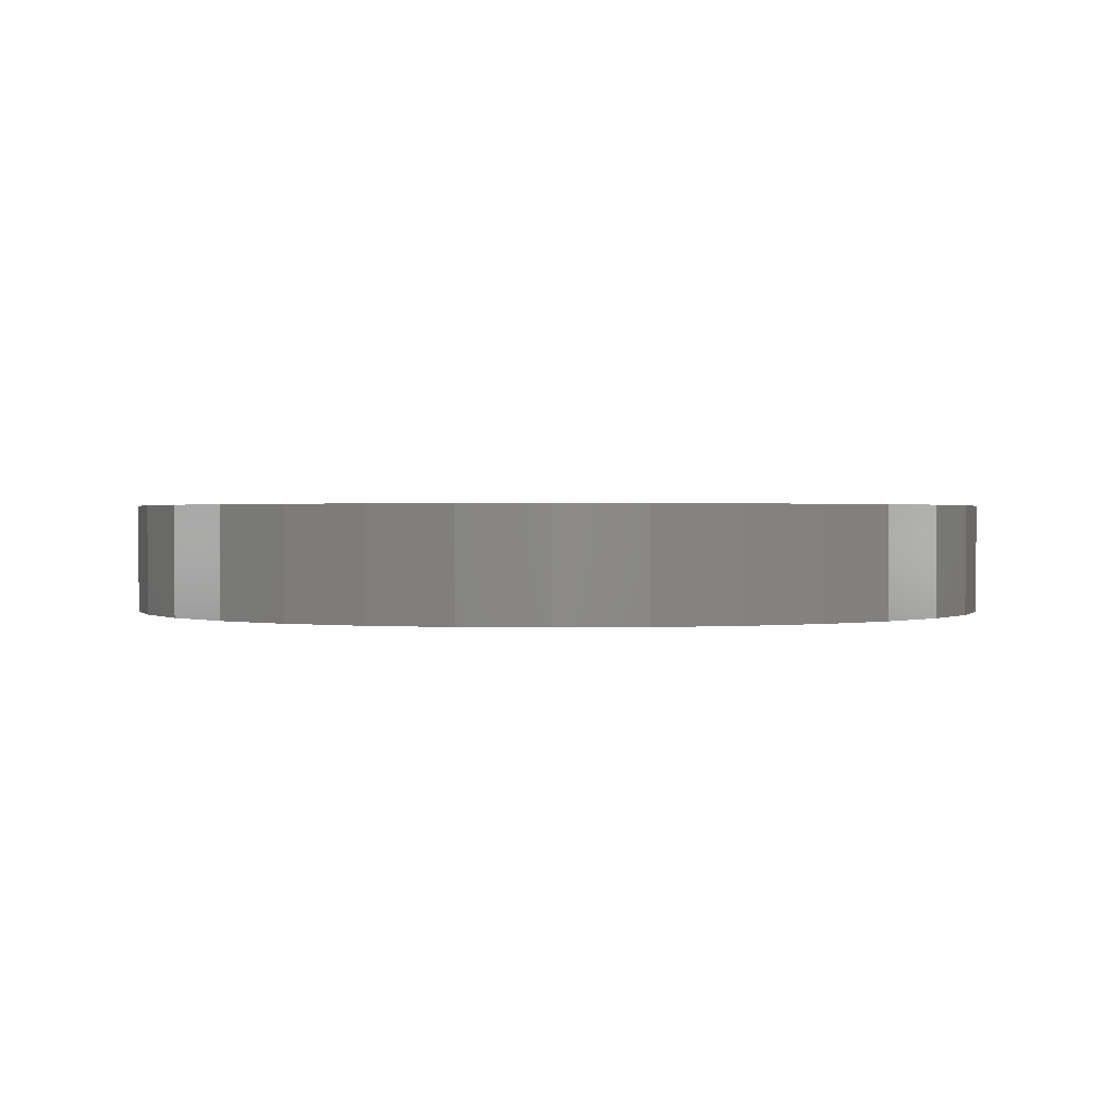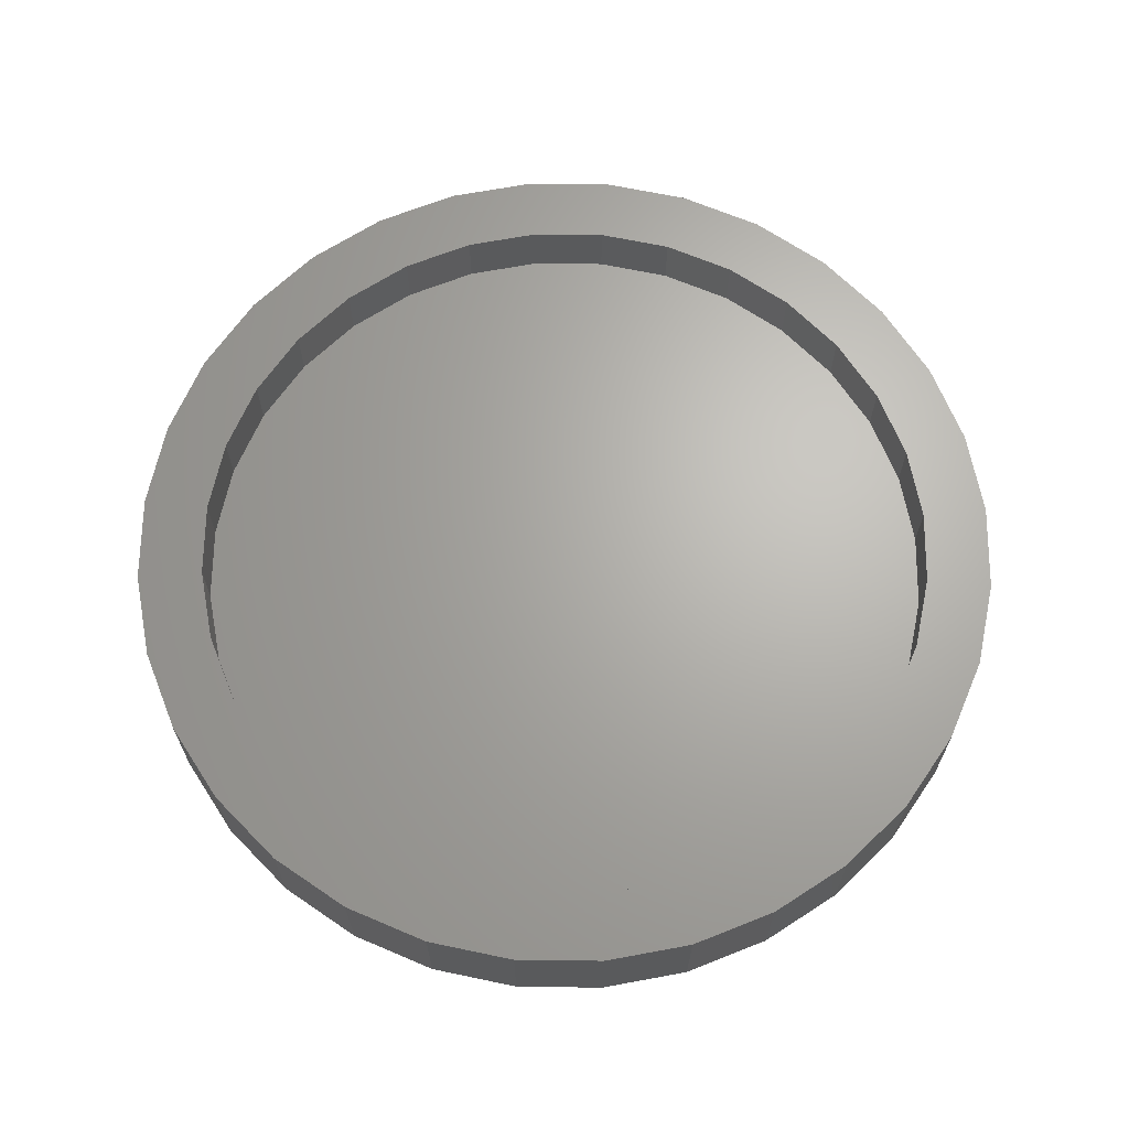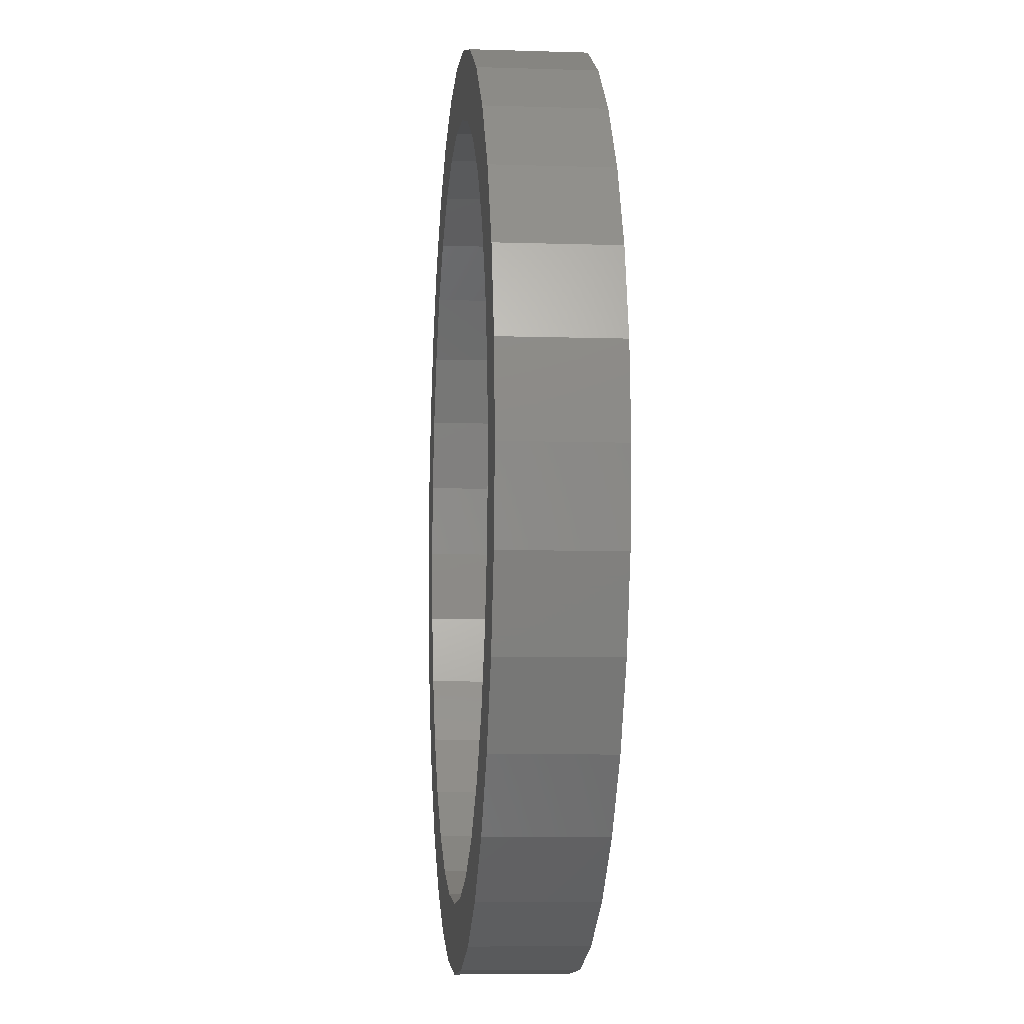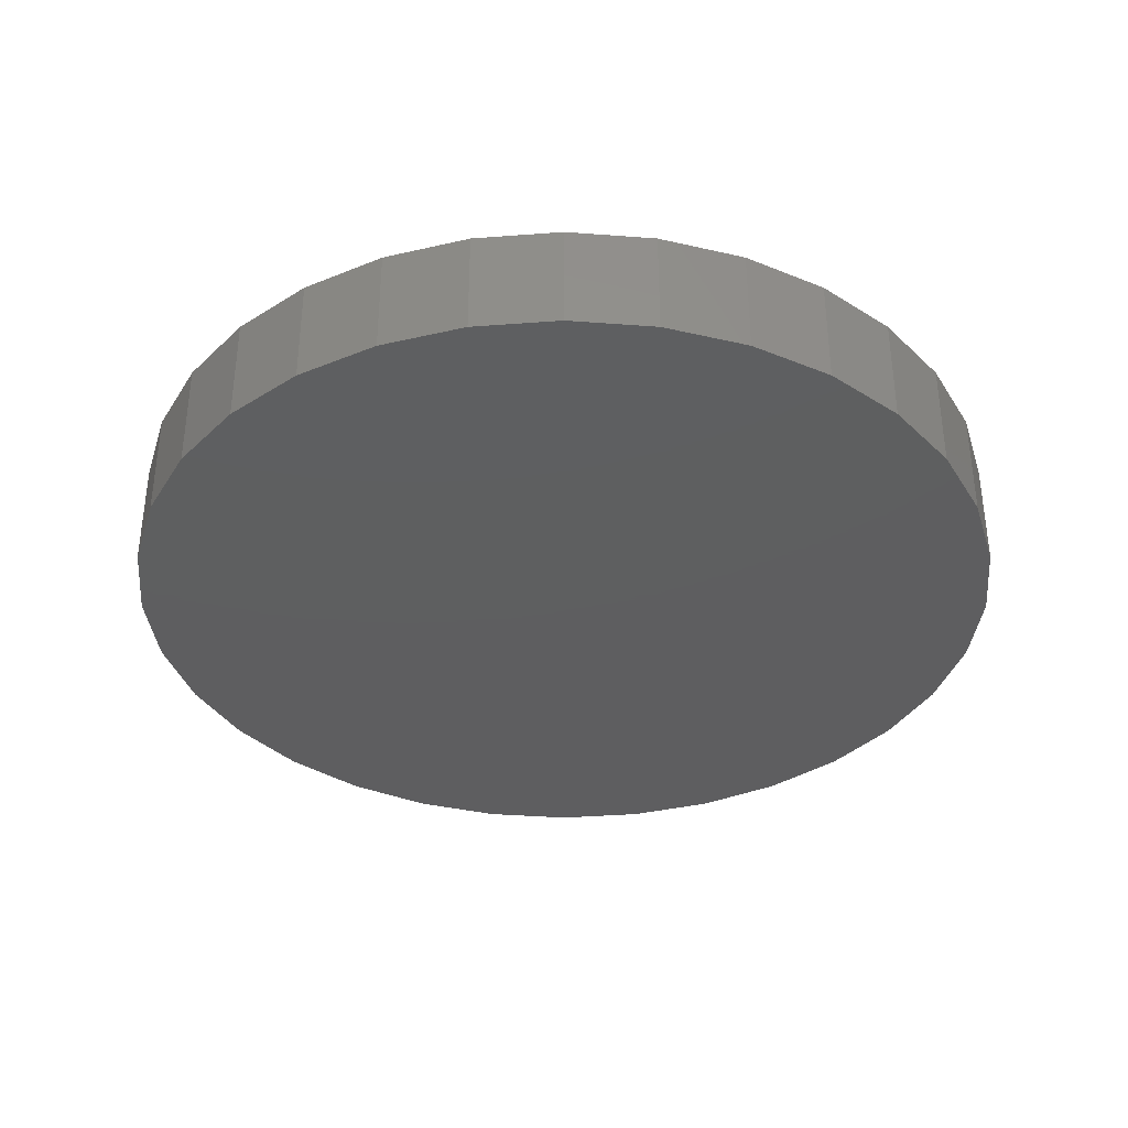
<metadata>
{"format":"stl","ext":"stl","renderer":"f3d","projection":"perspective","resolution":1024,"background":"white","views":[{"elev":0.9,"azim":-179.4,"up":"+Z"},{"elev":66.2,"azim":-128.7,"up":"+Z"},{"elev":-7.3,"azim":84.7,"up":"+Y"},{"elev":-36.2,"azim":0.0,"up":"+Z"}]}
</metadata>
<code>
# stl→obj: 256 verts, 508 faces
v -0.2646 0.6564 0.05469
v -0.1237 0.6585 0.05469
v -0.2496 0.6203 0.05469
v -0.3874 0.5907 0.05469
v 0.2642 -0.6203 0.05469
v 0.402 -0.5907 0.05469
v 0.2792 -0.6564 0.05469
v 0.1383 -0.6585 0.05469
v -0.1313 0.6968 0.05469
v 0.007319 0.7104 0.05469
v 0.007319 0.6714 0.05469
v -0.3657 0.5582 0.05469
v -0.4674 0.4747 0.05469
v -0.495 0.5024 0.05469
v -0.5509 0.373 0.05469
v -0.5834 0.3947 0.05469
v -0.613 0.2569 0.05469
v -0.649 0.2719 0.05469
v -0.6512 0.131 0.05469
v -0.6895 0.1386 0.05469
v -0.6641 3.804e-16 0.05469
v -0.7031 4.025e-16 0.05469
v -0.6512 -0.131 0.05469
v -0.6895 -0.1386 0.05469
v -0.613 -0.2569 0.05469
v -0.649 -0.2719 0.05469
v -0.5509 -0.373 0.05469
v -0.5834 -0.3947 0.05469
v -0.4674 -0.4747 0.05469
v -0.495 -0.5024 0.05469
v -0.3657 -0.5582 0.05469
v -0.3874 -0.5907 0.05469
v -0.2496 -0.6203 0.05469
v -0.2646 -0.6564 0.05469
v -0.1237 -0.6585 0.05469
v -0.1313 -0.6968 0.05469
v 0.1459 -0.6968 0.05469
v 0.007319 -0.7104 0.05469
v 0.007319 -0.6714 0.05469
v 0.1459 0.6968 0.05469
v 0.1383 0.6585 0.05469
v 0.2792 0.6564 0.05469
v 0.2642 0.6203 0.05469
v 0.402 0.5907 0.05469
v 0.3803 0.5582 0.05469
v 0.3803 -0.5582 0.05469
v 0.4821 -0.4747 0.05469
v 0.5097 -0.5024 0.05469
v 0.5656 -0.373 0.05469
v 0.598 -0.3947 0.05469
v 0.6276 -0.2569 0.05469
v 0.6637 -0.2719 0.05469
v 0.6658 -0.131 0.05469
v 0.7041 -0.1386 0.05469
v 0.6787 0 0.05469
v 0.7178 0 0.05469
v 0.6658 0.131 0.05469
v 0.7041 0.1386 0.05469
v 0.6276 0.2569 0.05469
v 0.6637 0.2719 0.05469
v 0.5656 0.373 0.05469
v 0.598 0.3947 0.05469
v 0.4821 0.4747 0.05469
v 0.5097 0.5024 0.05469
v 0.1383 -0.6585 0.1641
v 0.2642 -0.6203 0.1641
v 0.3803 -0.5582 0.1641
v 0.4821 -0.4747 0.1641
v 0.5656 -0.373 0.1641
v 0.6276 -0.2569 0.1641
v 0.6658 -0.131 0.1641
v 0.6787 -7.607e-16 0.1641
v 0.007319 -0.6714 0.1641
v -0.1237 -0.6585 0.1641
v -0.2496 -0.6203 0.1641
v -0.3657 -0.5582 0.1641
v -0.4674 -0.4747 0.1641
v -0.5509 -0.373 0.1641
v -0.613 -0.2569 0.1641
v -0.6512 -0.131 0.1641
v -0.6641 3.804e-16 0.1641
v -0.1237 0.6585 0.1641
v -0.2496 0.6203 0.1641
v -0.3657 0.5582 0.1641
v -0.4674 0.4747 0.1641
v -0.5509 0.373 0.1641
v -0.613 0.2569 0.1641
v -0.6512 0.131 0.1641
v 0.007319 0.6714 0.1641
v 0.1383 0.6585 0.1641
v 0.2642 0.6203 0.1641
v 0.3803 0.5582 0.1641
v 0.4821 0.4747 0.1641
v 0.5656 0.373 0.1641
v 0.6276 0.2569 0.1641
v 0.6658 0.131 0.1641
v -0.2941 0.7291 0.1641
v -0.4305 0.6561 0.1641
v -0.7212 0.302 0.1641
v 0.007895 -0.7891 0.1641
v -0.2941 -0.7291 0.1641
v -0.1461 -0.774 0.1641
v 0.3099 0.7291 0.1641
v 0.1618 -0.774 0.1641
v 0.3099 -0.7291 0.1641
v 0.1618 0.774 0.1641
v 0.007895 0.7891 0.1641
v -0.1461 0.774 0.1641
v -0.6483 0.4384 0.1641
v -0.5501 0.558 0.1641
v -0.7661 0.154 0.1641
v -0.7812 4.471e-16 0.1641
v -0.7661 -0.154 0.1641
v -0.7212 -0.302 0.1641
v -0.6483 -0.4384 0.1641
v -0.5501 -0.558 0.1641
v -0.4305 -0.6561 0.1641
v 0.4463 -0.6561 0.1641
v 0.4463 0.6561 0.1641
v 0.5659 0.558 0.1641
v 0.664 0.4384 0.1641
v 0.737 0.302 0.1641
v 0.7819 0.154 0.1641
v 0.797 0 0.1641
v 0.7819 -0.154 0.1641
v 0.737 -0.302 0.1641
v 0.664 -0.4384 0.1641
v 0.5659 -0.558 0.1641
v 0.797 -8.942e-16 -0.03125
v 0.7819 -0.154 -0.03125
v 0.737 -0.302 -0.03125
v 0.664 -0.4384 -0.03125
v 0.5659 -0.558 -0.03125
v 0.4463 -0.6561 -0.03125
v 0.3099 -0.7291 -0.03125
v 0.1618 -0.774 -0.03125
v 0.007895 -0.7891 -0.03125
v -0.1461 -0.774 -0.03125
v -0.2941 -0.7291 -0.03125
v -0.4305 -0.6561 -0.03125
v -0.5501 -0.558 -0.03125
v -0.6483 -0.4384 -0.03125
v -0.7212 -0.302 -0.03125
v -0.7661 -0.154 -0.03125
v -0.7812 4.471e-16 -0.03125
v -0.7661 0.154 -0.03125
v -0.7212 0.302 -0.03125
v -0.6483 0.4384 -0.03125
v -0.5501 0.558 -0.03125
v -0.4305 0.6561 -0.03125
v -0.2941 0.7291 -0.03125
v -0.1461 0.774 -0.03125
v 0.007895 0.7891 -0.03125
v 0.1618 0.774 -0.03125
v 0.3099 0.7291 -0.03125
v 0.4463 0.6561 -0.03125
v 0.5659 0.558 -0.03125
v 0.664 0.4384 -0.03125
v 0.737 0.302 -0.03125
v 0.7819 0.154 -0.03125
v 0.7178 -8.05e-16 0.125
v 0.7041 -0.1386 0.125
v 0.6637 -0.2719 0.125
v 0.598 -0.3947 0.125
v 0.5097 -0.5024 0.125
v 0.402 -0.5907 0.125
v 0.2792 -0.6564 0.125
v 0.1459 -0.6968 0.125
v 0.007319 -0.7104 0.125
v -0.1313 -0.6968 0.125
v -0.2646 -0.6564 0.125
v -0.3874 -0.5907 0.125
v -0.495 -0.5024 0.125
v -0.5834 -0.3947 0.125
v -0.649 -0.2719 0.125
v -0.6895 -0.1386 0.125
v -0.7031 4.025e-16 0.125
v -0.6895 0.1386 0.125
v -0.649 0.2719 0.125
v -0.5834 0.3947 0.125
v -0.495 0.5024 0.125
v -0.3874 0.5907 0.125
v -0.2646 0.6564 0.125
v -0.1313 0.6968 0.125
v 0.007319 0.7104 0.125
v 0.1459 0.6968 0.125
v 0.2792 0.6564 0.125
v 0.402 0.5907 0.125
v 0.5097 0.5024 0.125
v 0.598 0.3947 0.125
v 0.6637 0.2719 0.125
v 0.7041 0.1386 0.125
v -0.2791 0.693 0.125
v -0.4088 0.6237 0.125
v 0.4246 -0.6237 0.125
v 0.2949 -0.693 0.125
v -0.1384 0.7357 0.125
v 0.007895 0.7501 0.125
v -0.5225 0.5304 0.125
v -0.6158 0.4167 0.125
v -0.6851 0.287 0.125
v -0.7278 0.1463 0.125
v -0.7422 9.186e-17 0.125
v -0.7278 -0.1463 0.125
v -0.6851 -0.287 0.125
v -0.6158 -0.4167 0.125
v -0.5225 -0.5304 0.125
v -0.4088 -0.6237 0.125
v -0.2791 -0.693 0.125
v -0.1384 -0.7357 0.125
v 0.1542 -0.7357 0.125
v 0.007895 -0.7501 0.125
v 0.1542 0.7357 0.125
v 0.2949 0.693 0.125
v 0.4246 0.6237 0.125
v 0.5383 -0.5304 0.125
v 0.6316 -0.4167 0.125
v 0.7009 -0.287 0.125
v 0.7436 -0.1463 0.125
v 0.758 0 0.125
v 0.7436 0.1463 0.125
v 0.7009 0.287 0.125
v 0.6316 0.4167 0.125
v 0.5383 0.5304 0.125
v 0.007895 -0.7501 0.007812
v 0.1542 -0.7357 0.007812
v 0.2949 -0.693 0.007812
v 0.4246 -0.6237 0.007812
v 0.5383 -0.5304 0.007812
v 0.6316 -0.4167 0.007812
v 0.7009 -0.287 0.007812
v 0.7436 -0.1463 0.007812
v 0.758 -1.837e-16 0.007812
v -0.1384 -0.7357 0.007812
v -0.2791 -0.693 0.007812
v -0.4088 -0.6237 0.007812
v -0.5225 -0.5304 0.007812
v -0.6158 -0.4167 0.007812
v -0.6851 -0.287 0.007812
v -0.7278 -0.1463 0.007812
v -0.7422 9.186e-17 0.007812
v 0.007895 0.7501 0.007812
v -0.1384 0.7357 0.007812
v -0.2791 0.693 0.007812
v -0.4088 0.6237 0.007812
v -0.5225 0.5304 0.007812
v -0.6158 0.4167 0.007812
v -0.6851 0.287 0.007812
v -0.7278 0.1463 0.007812
v 0.1542 0.7357 0.007812
v 0.2949 0.693 0.007812
v 0.4246 0.6237 0.007812
v 0.5383 0.5304 0.007812
v 0.6316 0.4167 0.007812
v 0.7009 0.287 0.007812
v 0.7436 0.1463 0.007812
f 1 2 3
f 3 4 1
f 5 6 7
f 7 8 5
f 9 10 11
f 9 11 2
f 9 2 1
f 3 12 4
f 4 12 13
f 4 13 14
f 14 13 15
f 14 15 16
f 16 15 17
f 16 17 18
f 18 17 19
f 18 19 20
f 20 19 21
f 20 21 22
f 22 21 23
f 22 23 24
f 24 23 25
f 24 25 26
f 26 25 27
f 26 27 28
f 28 27 29
f 28 29 30
f 30 29 31
f 30 31 32
f 32 31 33
f 32 33 34
f 34 33 35
f 34 35 36
f 7 37 8
f 8 37 38
f 8 38 39
f 39 38 36
f 39 36 35
f 40 11 10
f 11 40 41
f 41 40 42
f 41 42 43
f 43 42 44
f 43 44 45
f 5 46 6
f 6 46 47
f 6 47 48
f 48 47 49
f 48 49 50
f 50 49 51
f 50 51 52
f 52 51 53
f 52 53 54
f 54 53 55
f 54 55 56
f 56 55 57
f 56 57 58
f 58 57 59
f 58 59 60
f 60 59 61
f 60 61 62
f 62 61 63
f 62 63 64
f 64 63 45
f 64 45 44
f 39 65 8
f 8 65 66
f 8 66 5
f 5 66 67
f 5 67 46
f 46 67 68
f 46 68 47
f 47 68 69
f 47 69 49
f 49 69 70
f 49 70 51
f 51 70 71
f 51 71 53
f 53 71 72
f 53 72 55
f 65 39 73
f 73 39 35
f 73 35 74
f 74 35 33
f 74 33 75
f 75 33 31
f 75 31 76
f 76 31 29
f 76 29 77
f 77 29 27
f 77 27 78
f 78 27 25
f 78 25 79
f 79 25 23
f 79 23 80
f 80 23 21
f 80 21 81
f 11 82 2
f 2 82 83
f 2 83 3
f 3 83 84
f 3 84 12
f 12 84 85
f 12 85 13
f 13 85 86
f 13 86 15
f 15 86 87
f 15 87 17
f 17 87 88
f 17 88 19
f 19 88 81
f 19 81 21
f 82 11 89
f 89 11 41
f 89 41 90
f 90 41 43
f 90 43 91
f 91 43 45
f 91 45 92
f 92 45 63
f 92 63 93
f 93 63 61
f 93 61 94
f 94 61 59
f 94 59 95
f 95 59 57
f 95 57 96
f 96 57 55
f 96 55 72
f 82 89 97
f 97 98 82
f 86 99 87
f 100 101 102
f 103 89 90
f 100 104 105
f 103 106 89
f 89 106 107
f 89 107 97
f 97 107 108
f 99 86 109
f 109 86 85
f 109 85 110
f 110 85 84
f 110 84 98
f 98 84 83
f 98 83 82
f 87 99 88
f 88 99 111
f 88 111 81
f 81 111 112
f 81 112 80
f 80 112 113
f 80 113 79
f 79 113 114
f 79 114 78
f 78 114 115
f 78 115 77
f 77 115 76
f 76 115 116
f 76 116 75
f 75 116 117
f 75 117 74
f 74 117 101
f 74 101 73
f 73 101 100
f 73 100 65
f 65 100 105
f 65 105 118
f 103 90 119
f 119 90 91
f 119 91 120
f 120 91 92
f 120 92 121
f 121 92 93
f 121 93 122
f 122 93 94
f 122 94 95
f 122 95 123
f 123 95 96
f 123 96 124
f 124 96 72
f 124 72 125
f 125 72 71
f 125 71 126
f 126 71 70
f 126 70 127
f 127 70 69
f 127 69 68
f 127 68 128
f 128 68 67
f 128 67 118
f 118 67 66
f 118 66 65
f 129 124 130
f 130 124 125
f 130 125 131
f 131 125 126
f 131 126 132
f 132 126 127
f 132 127 133
f 133 127 128
f 133 128 134
f 134 128 118
f 134 118 135
f 135 118 105
f 135 105 136
f 136 105 104
f 136 104 137
f 137 104 100
f 137 100 138
f 138 100 102
f 138 102 139
f 139 102 101
f 139 101 140
f 140 101 117
f 140 117 141
f 141 117 116
f 141 116 142
f 142 116 115
f 142 115 143
f 143 115 114
f 143 114 144
f 144 114 113
f 144 113 145
f 145 113 112
f 145 112 146
f 146 112 111
f 146 111 147
f 147 111 99
f 147 99 148
f 148 99 109
f 148 109 149
f 149 109 110
f 149 110 150
f 150 110 98
f 150 98 151
f 151 98 97
f 151 97 152
f 152 97 108
f 152 108 153
f 153 108 107
f 153 107 154
f 154 107 106
f 154 106 155
f 155 106 103
f 155 103 156
f 156 103 119
f 156 119 157
f 157 119 120
f 157 120 158
f 158 120 121
f 158 121 159
f 159 121 122
f 159 122 160
f 160 122 123
f 160 123 129
f 129 123 124
f 153 154 152
f 137 138 136
f 136 138 139
f 136 139 135
f 135 139 140
f 135 140 134
f 134 140 141
f 134 141 133
f 133 141 142
f 133 142 132
f 132 142 143
f 132 143 131
f 131 143 144
f 131 144 130
f 130 144 145
f 130 145 129
f 129 145 146
f 129 146 160
f 160 146 147
f 160 147 159
f 159 147 148
f 159 148 158
f 158 148 149
f 158 149 157
f 157 149 150
f 157 150 156
f 156 150 151
f 156 151 155
f 155 151 152
f 155 152 154
f 56 161 54
f 54 161 162
f 54 162 52
f 52 162 163
f 52 163 50
f 50 163 164
f 50 164 48
f 48 164 165
f 48 165 6
f 6 165 166
f 6 166 7
f 7 166 167
f 7 167 37
f 37 167 168
f 37 168 38
f 38 168 169
f 38 169 36
f 36 169 170
f 36 170 34
f 34 170 171
f 34 171 32
f 32 171 172
f 32 172 30
f 30 172 173
f 30 173 28
f 28 173 174
f 28 174 26
f 26 174 175
f 26 175 24
f 24 175 176
f 24 176 22
f 22 176 177
f 22 177 20
f 20 177 178
f 20 178 18
f 18 178 179
f 18 179 16
f 16 179 180
f 16 180 14
f 14 180 181
f 14 181 4
f 4 181 182
f 4 182 1
f 1 182 183
f 1 183 9
f 9 183 184
f 9 184 10
f 10 184 185
f 10 185 40
f 40 185 186
f 40 186 42
f 42 186 187
f 42 187 44
f 44 187 188
f 44 188 64
f 64 188 189
f 64 189 62
f 62 189 190
f 62 190 60
f 60 190 191
f 60 191 58
f 58 191 192
f 58 192 56
f 56 192 161
f 193 184 183
f 183 194 193
f 167 195 196
f 196 168 167
f 197 198 185
f 197 185 184
f 197 184 193
f 183 182 194
f 194 182 181
f 194 181 199
f 199 181 180
f 199 180 200
f 200 180 179
f 200 179 201
f 201 179 178
f 201 178 202
f 202 178 177
f 202 177 203
f 203 177 176
f 203 176 204
f 204 176 175
f 204 175 205
f 205 175 174
f 205 174 206
f 206 174 173
f 206 173 207
f 207 173 172
f 207 172 208
f 208 172 171
f 208 171 209
f 209 171 170
f 209 170 210
f 196 211 168
f 168 211 212
f 168 212 169
f 169 212 210
f 169 210 170
f 213 185 198
f 185 213 186
f 186 213 214
f 186 214 187
f 187 214 215
f 187 215 188
f 167 166 195
f 195 166 165
f 195 165 216
f 216 165 164
f 216 164 217
f 217 164 163
f 217 163 218
f 218 163 162
f 218 162 219
f 219 162 161
f 219 161 220
f 220 161 192
f 220 192 221
f 221 192 191
f 221 191 222
f 222 191 190
f 222 190 223
f 223 190 189
f 223 189 224
f 224 189 188
f 224 188 215
f 225 211 226
f 226 211 196
f 226 196 227
f 227 196 195
f 227 195 228
f 228 195 216
f 228 216 229
f 229 216 217
f 229 217 230
f 230 217 218
f 230 218 231
f 231 218 219
f 231 219 232
f 232 219 220
f 232 220 233
f 211 225 212
f 212 225 234
f 212 234 210
f 210 234 235
f 210 235 209
f 209 235 236
f 209 236 208
f 208 236 237
f 208 237 207
f 207 237 238
f 207 238 206
f 206 238 239
f 206 239 205
f 205 239 240
f 205 240 204
f 204 240 241
f 204 241 203
f 242 197 243
f 243 197 193
f 243 193 244
f 244 193 194
f 244 194 245
f 245 194 199
f 245 199 246
f 246 199 200
f 246 200 247
f 247 200 201
f 247 201 248
f 248 201 202
f 248 202 249
f 249 202 203
f 249 203 241
f 197 242 198
f 198 242 250
f 198 250 213
f 213 250 251
f 213 251 214
f 214 251 252
f 214 252 215
f 215 252 253
f 215 253 224
f 224 253 254
f 224 254 223
f 223 254 255
f 223 255 222
f 222 255 256
f 222 256 221
f 221 256 233
f 221 233 220
f 243 250 242
f 250 243 251
f 251 243 244
f 251 244 252
f 252 244 245
f 252 245 253
f 253 245 246
f 253 246 254
f 254 246 247
f 254 247 255
f 255 247 248
f 255 248 256
f 256 248 249
f 256 249 233
f 233 249 241
f 233 241 232
f 232 241 240
f 232 240 231
f 231 240 239
f 231 239 230
f 230 239 238
f 230 238 229
f 229 238 237
f 229 237 228
f 228 237 236
f 228 236 227
f 227 236 235
f 227 235 226
f 226 235 234
f 226 234 225

</code>
